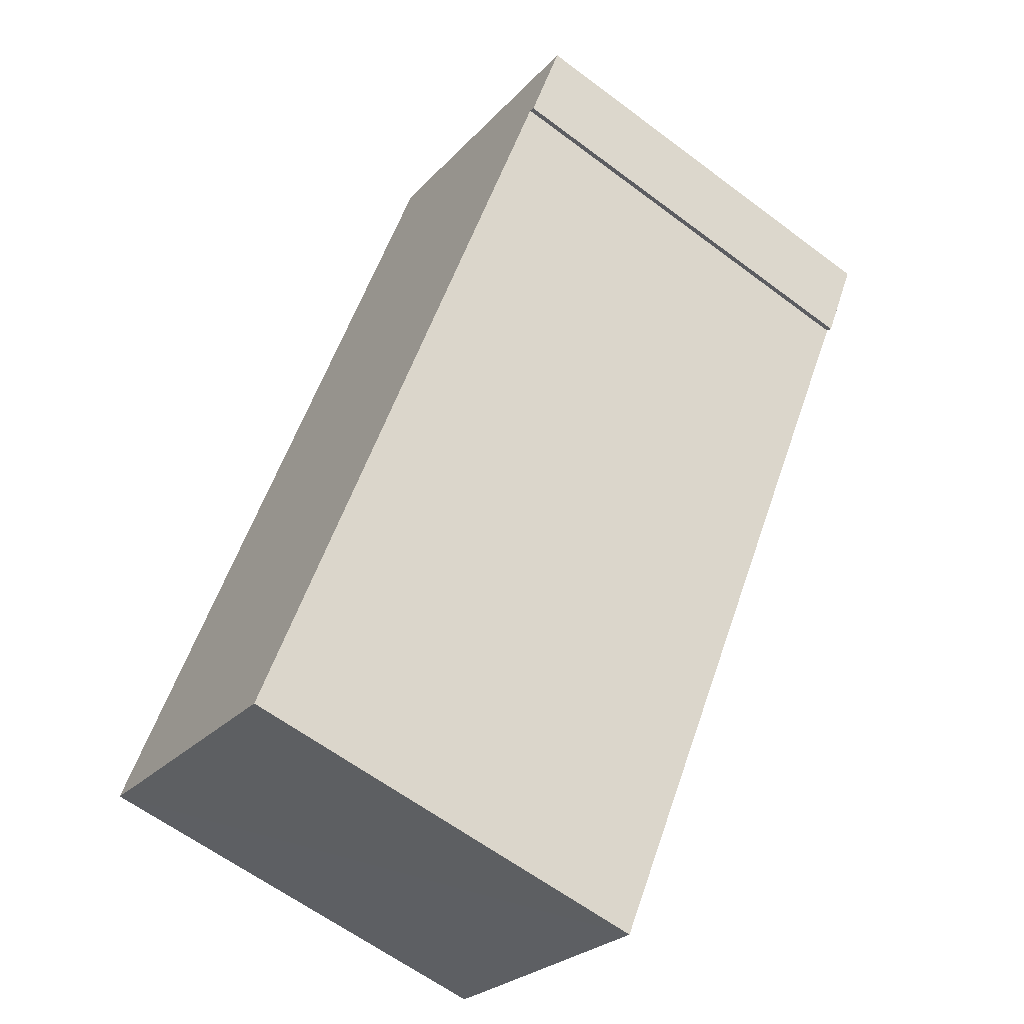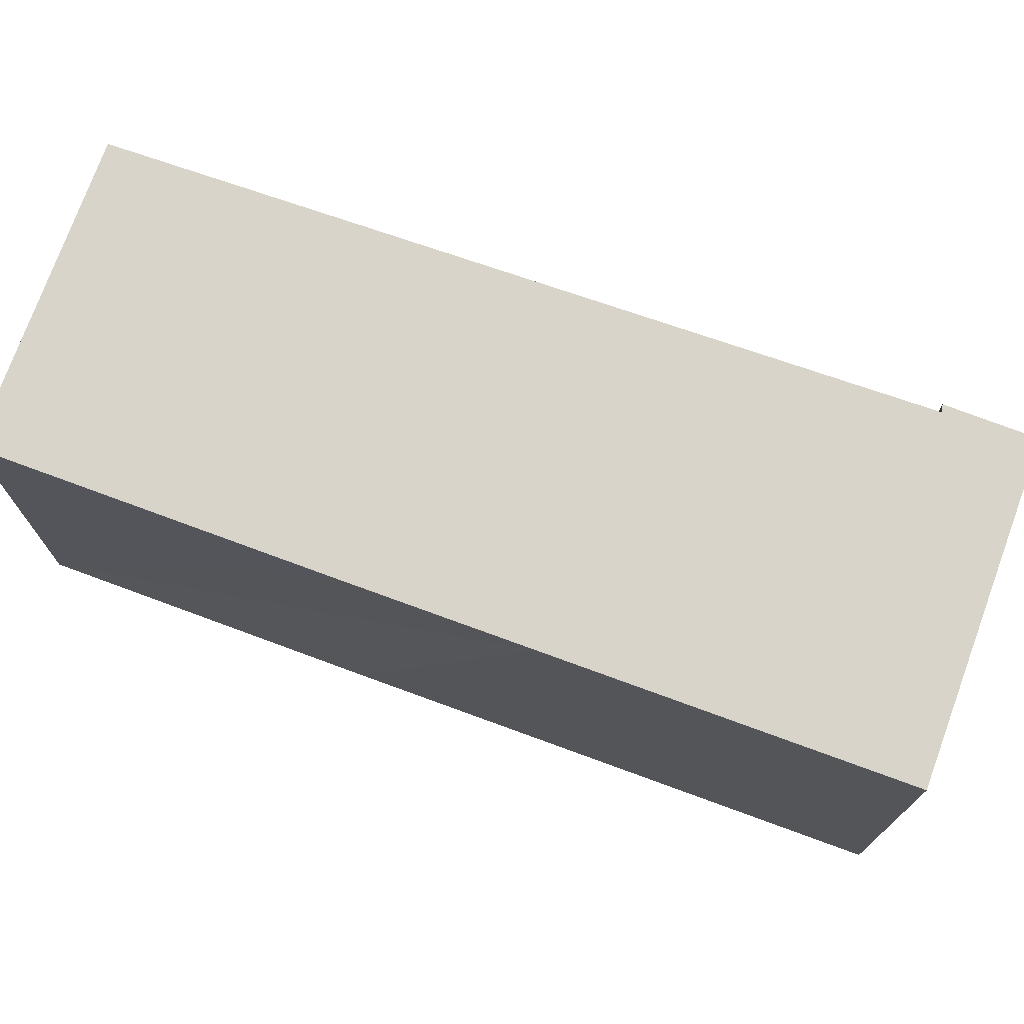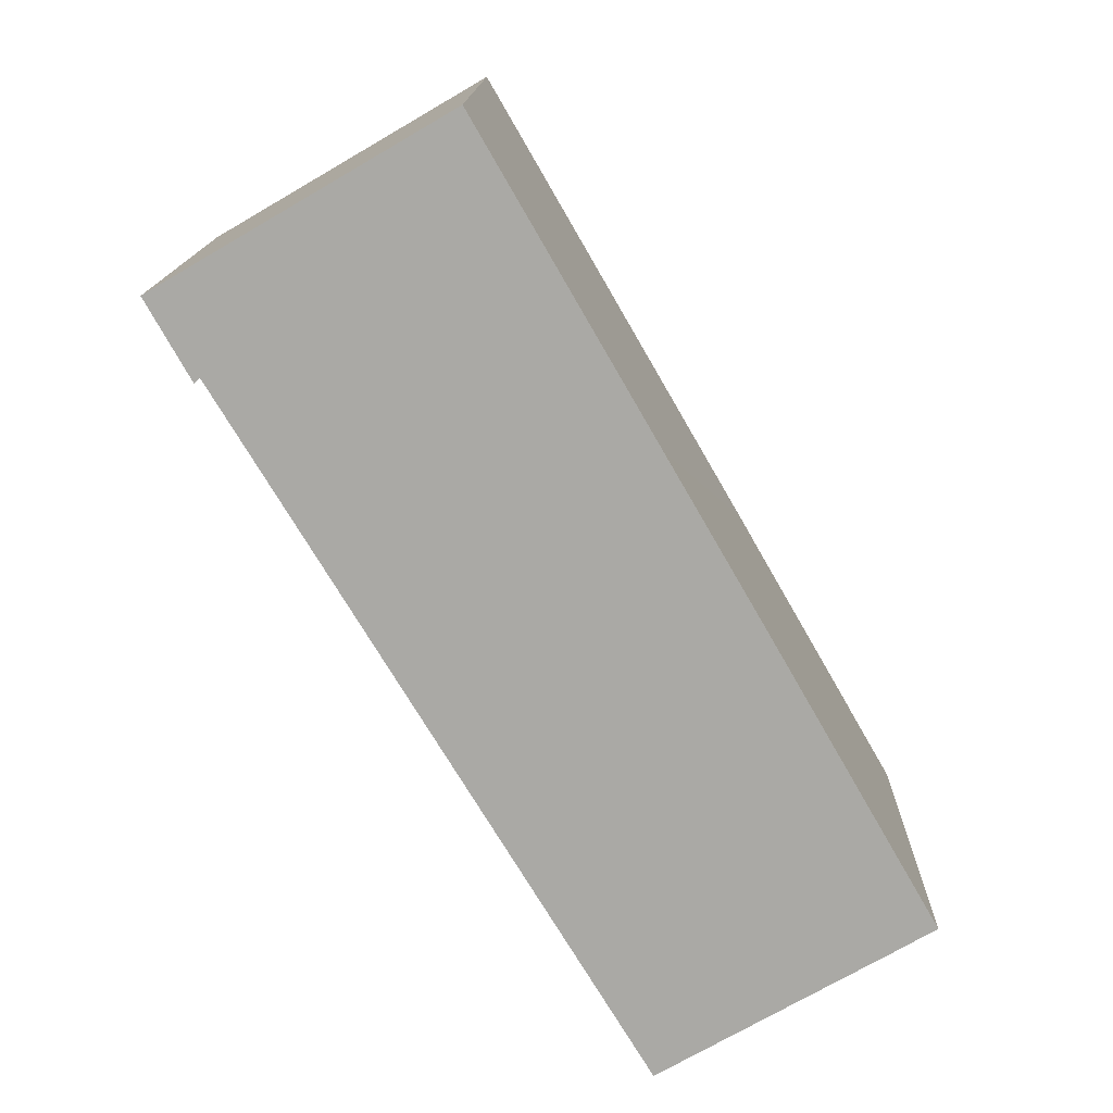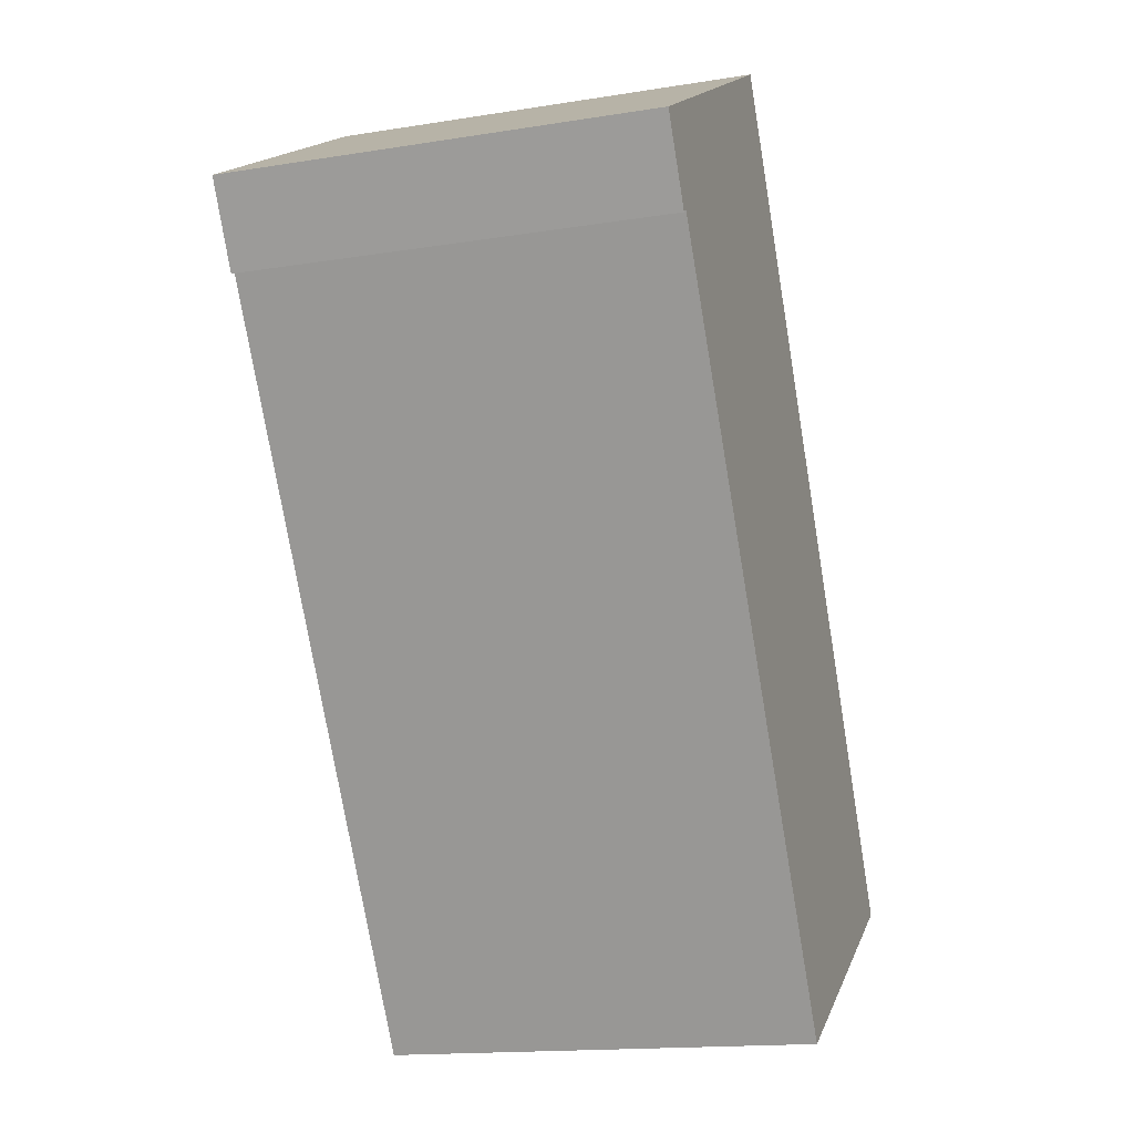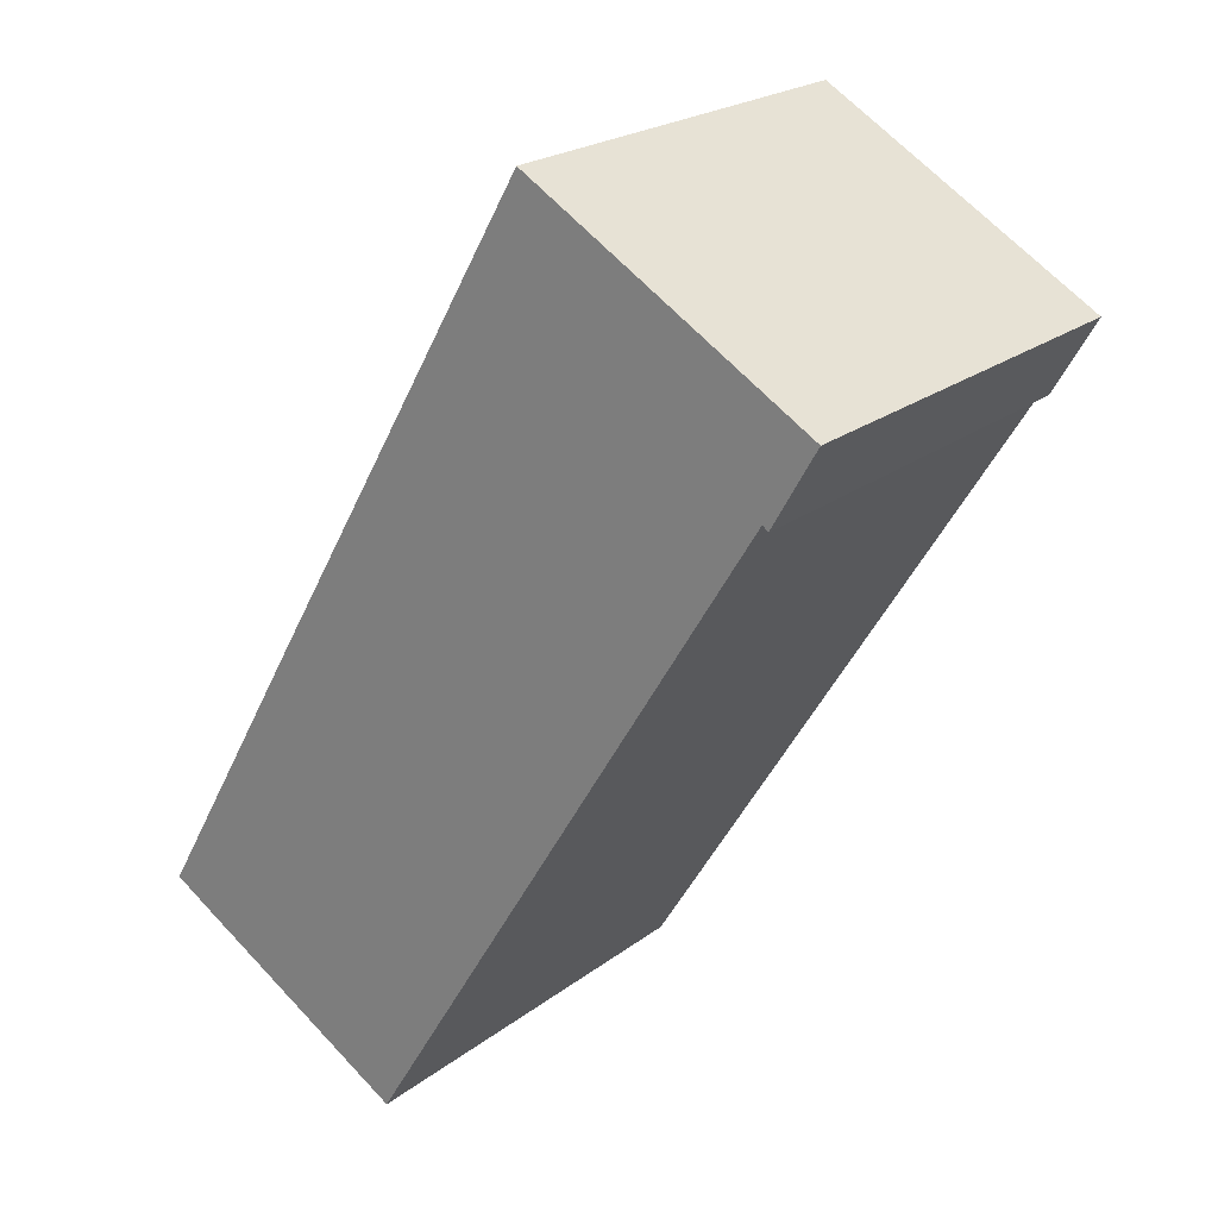
<metadata>
{"format":"obj","ext":"obj","renderer":"f3d","projection":"perspective","resolution":1024,"background":"white","views":[{"elev":-61.7,"azim":52.6,"up":"+Z"},{"elev":74.9,"azim":-39.8,"up":"+Y"},{"elev":14.4,"azim":-178.8,"up":"+Z"},{"elev":-15.5,"azim":108.8,"up":"+Z"},{"elev":22.4,"azim":37.9,"up":"+Z"}]}
</metadata>
<code>
v  1.114 11.78 -0.655
v  18.58 11.78 14.32
v  7.3 11.78 -4.226
v  0 11.78 7.215e-16
v  4.65 11.78 8.092
v  7.23 11.78 12.54
v  19.95 11.78 16.34
v  18.73 11.78 14.18
v  12.24 11.78 20.84
v  12.09 11.78 20.92
v  0 0 0
v  4.65 -4.955e-16 8.092
v  7.23 -7.681e-16 12.54
v  12.09 -1.281e-15 20.92
v  19.95 -1e-15 16.34
v  12.24 -1.276e-15 20.84
v  18.73 -8.685e-16 14.18
v  18.58 -8.772e-16 14.32
v  7.3 2.588e-16 -4.226
v  1.114 4.011e-17 -0.655
g defaultobject
f 1 2 3
f 2 1 4
f 2 4 5
f 2 5 6
f 2 7 8
f 7 2 6
f 7 6 9
f 9 6 10
f 11 5 4
f 5 11 6
f 6 11 12
f 6 12 10
f 10 12 13
f 10 13 14
f 14 9 10
f 9 14 7
f 7 14 15
f 15 14 16
f 15 8 7
f 8 15 17
f 18 3 2
f 3 18 19
f 17 2 8
f 2 17 18
f 1 11 4
f 11 1 3
f 11 3 20
f 20 3 19
f 13 16 14
f 16 13 15
f 15 13 18
f 18 13 19
f 19 13 12
f 19 12 11
f 19 11 20
f 17 15 18

</code>
